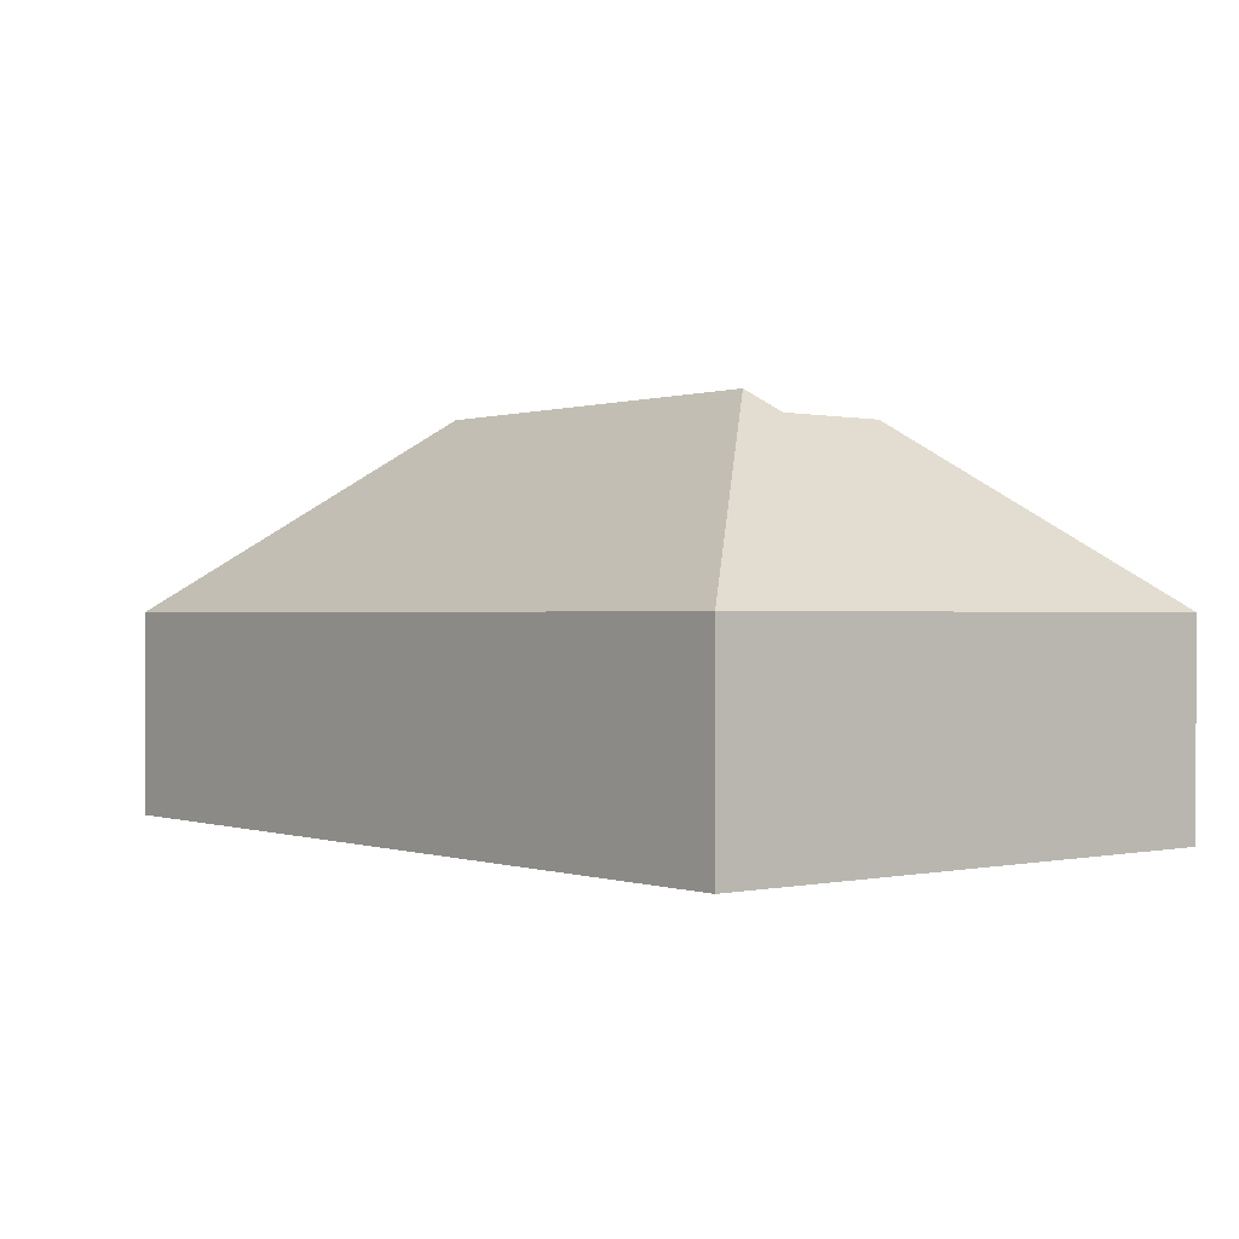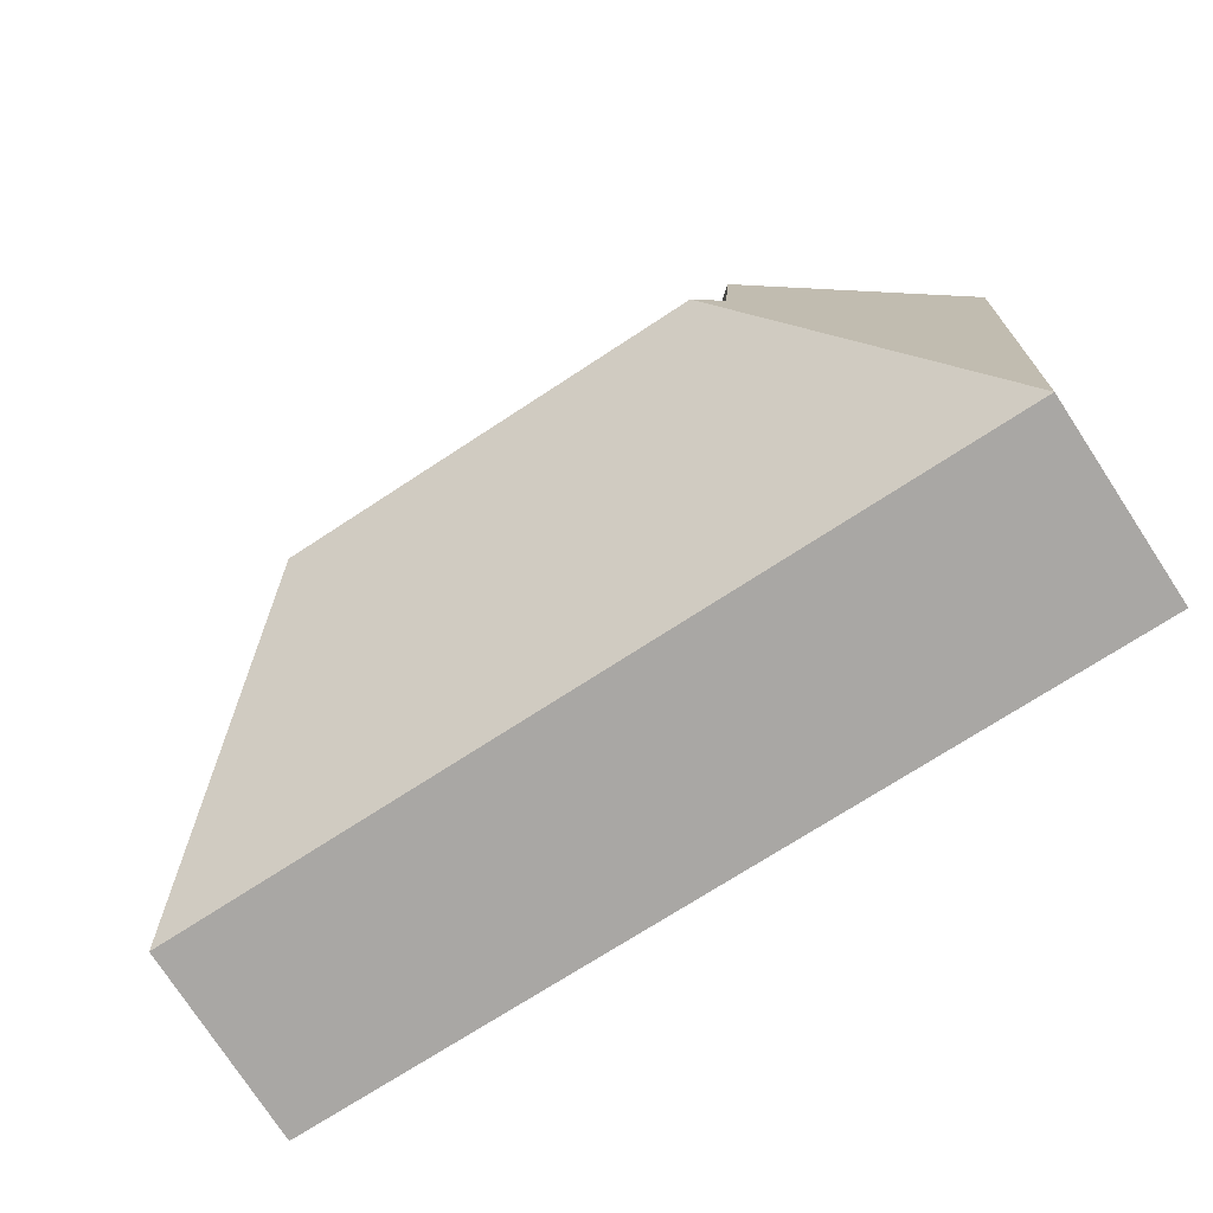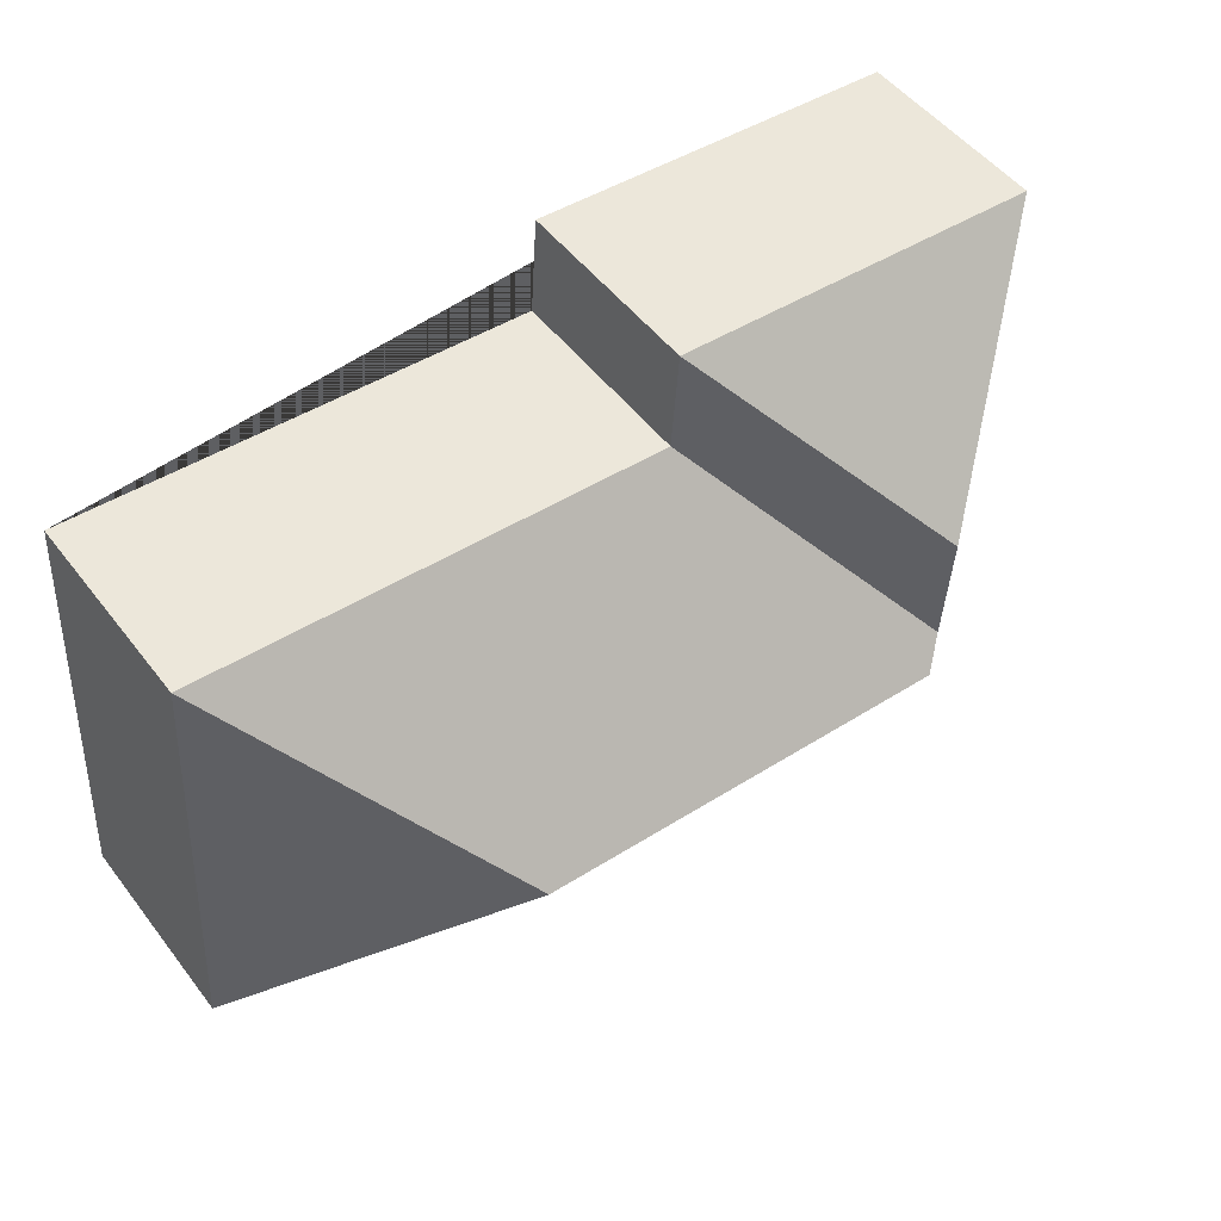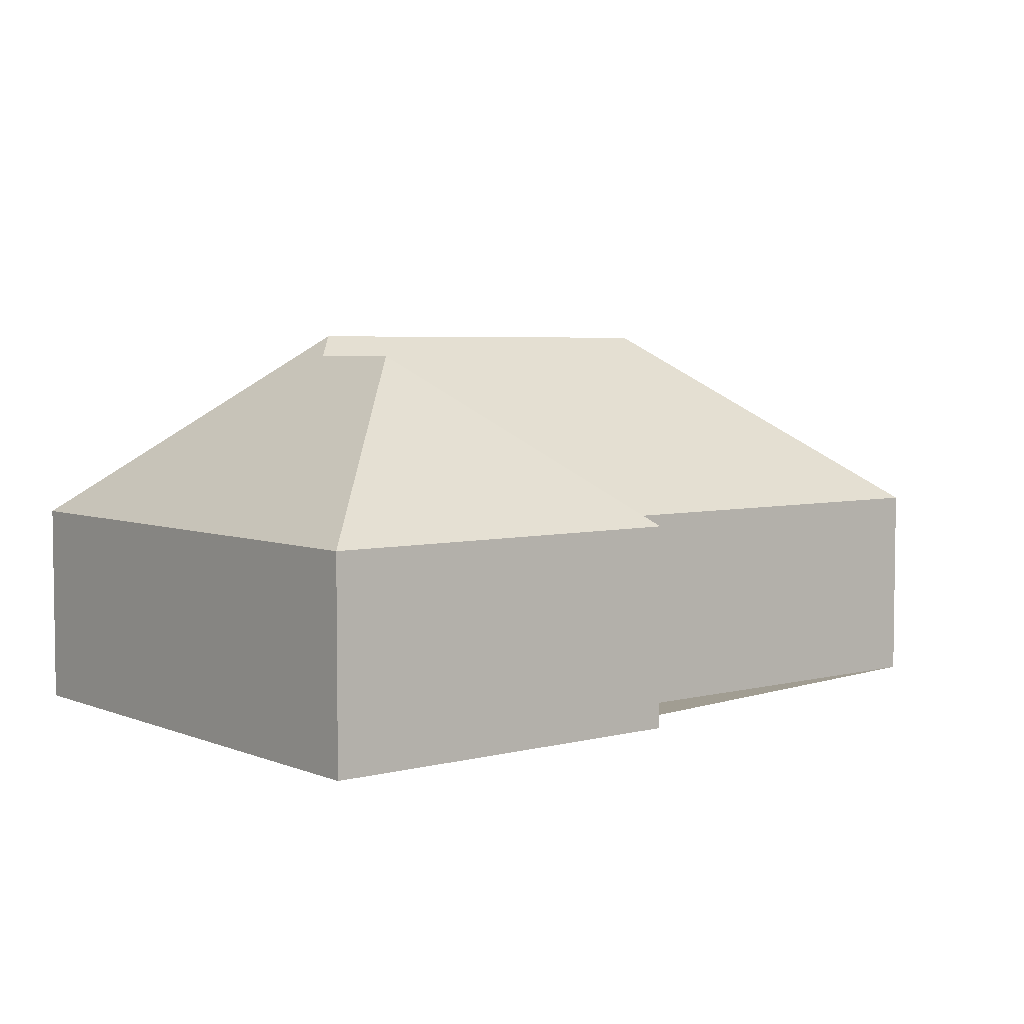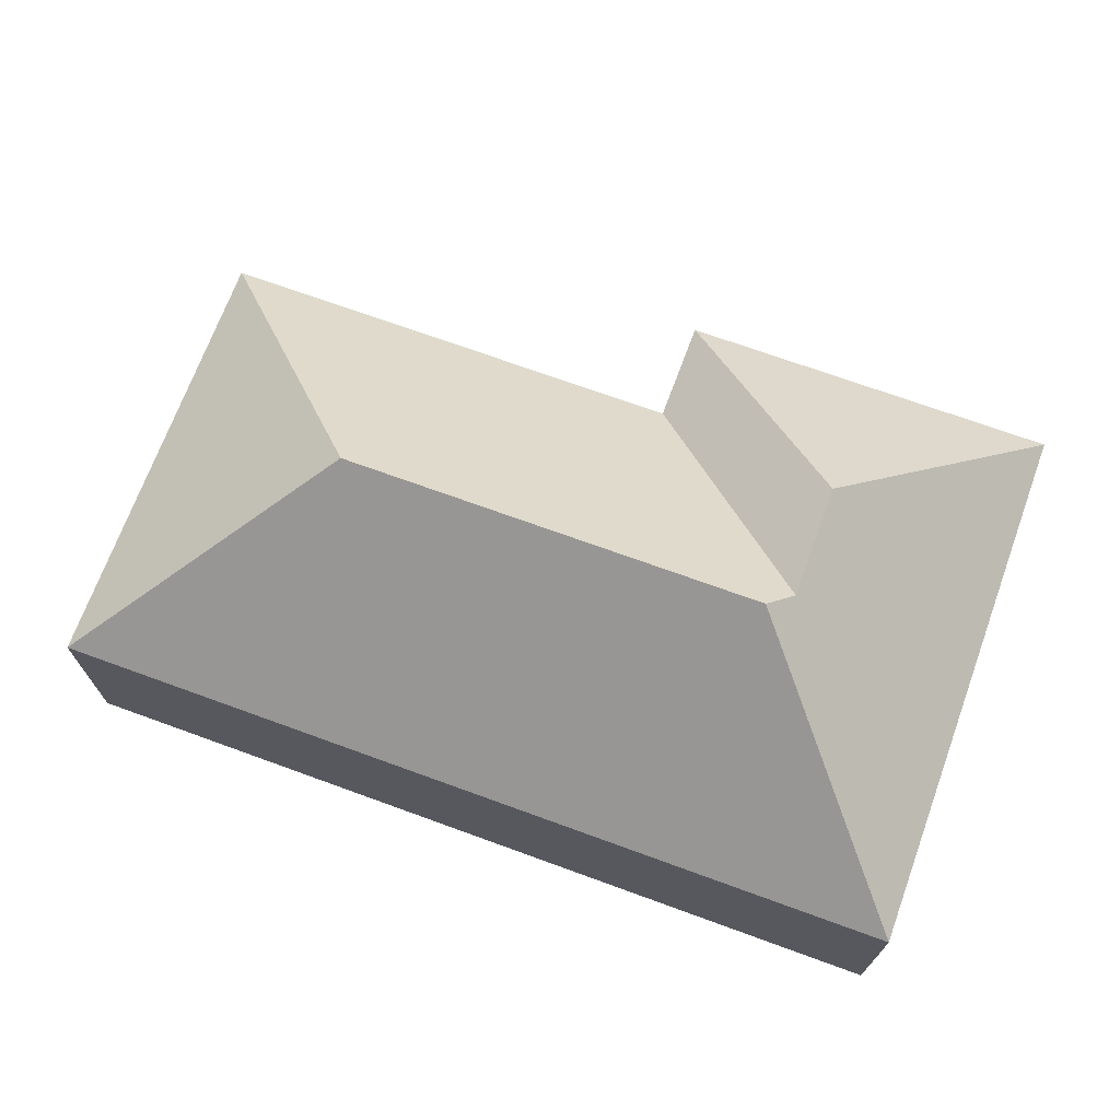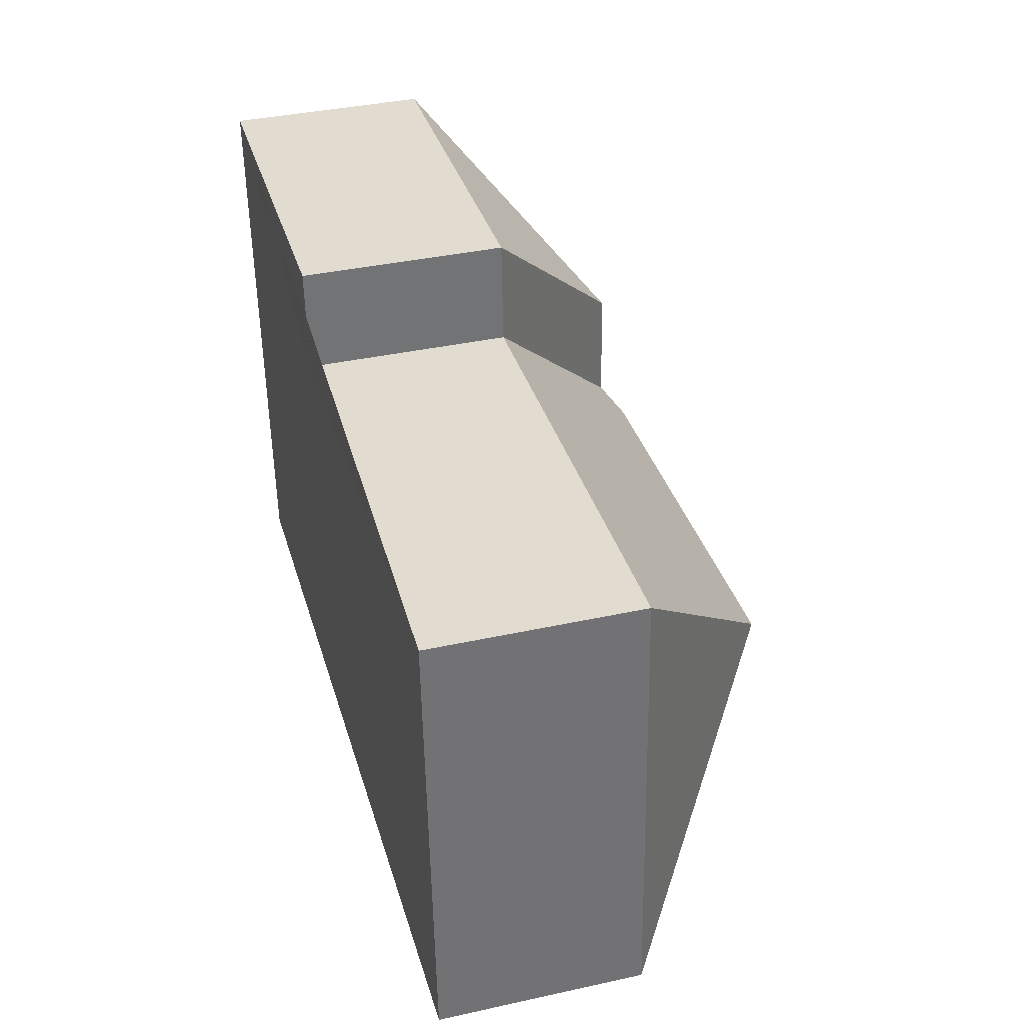
<metadata>
{"format":"obj","ext":"obj","renderer":"f3d","projection":"perspective","resolution":1024,"background":"white","views":[{"elev":0.1,"azim":-132.6,"up":"+Y"},{"elev":-77.3,"azim":-146.7,"up":"+Z"},{"elev":51.1,"azim":143.6,"up":"+Z"},{"elev":4.7,"azim":-42.6,"up":"+Y"},{"elev":70.2,"azim":-163.6,"up":"+Y"},{"elev":38.4,"azim":74.6,"up":"+Z"}]}
</metadata>
<code>
o CG10_500_037058_0001
v 5.348 75 -19.72
v 147.6 75 -10.53
v 150.2 75 -48.73
v 327.2 75 -37.18
v 80.47 137.3 -86.8
v 83.24 137.4 -128.9
v 92.41 144.9 -137.5
v 248.6 145 -127.4
v 18.33 75 -223.6
v 337.9 75 -203.1
v 5.348 0 -19.72
v 147.6 0 -10.53
v 150.2 0 -48.73
v 327.2 0 -37.18
v 337.9 0 -203.1
v 18.33 0 -223.6
f 2 3 6 5
f 3 4 8 7 6
f 4 10 8
f 9 7 8 10
f 1 2 5
f 9 1 5 6 7
f 11 12 13 14 15 16
f 1 11 12 2
f 2 12 13 3
f 3 13 14 4
f 4 14 15 10
f 10 15 16 9
f 9 16 11 1

</code>
